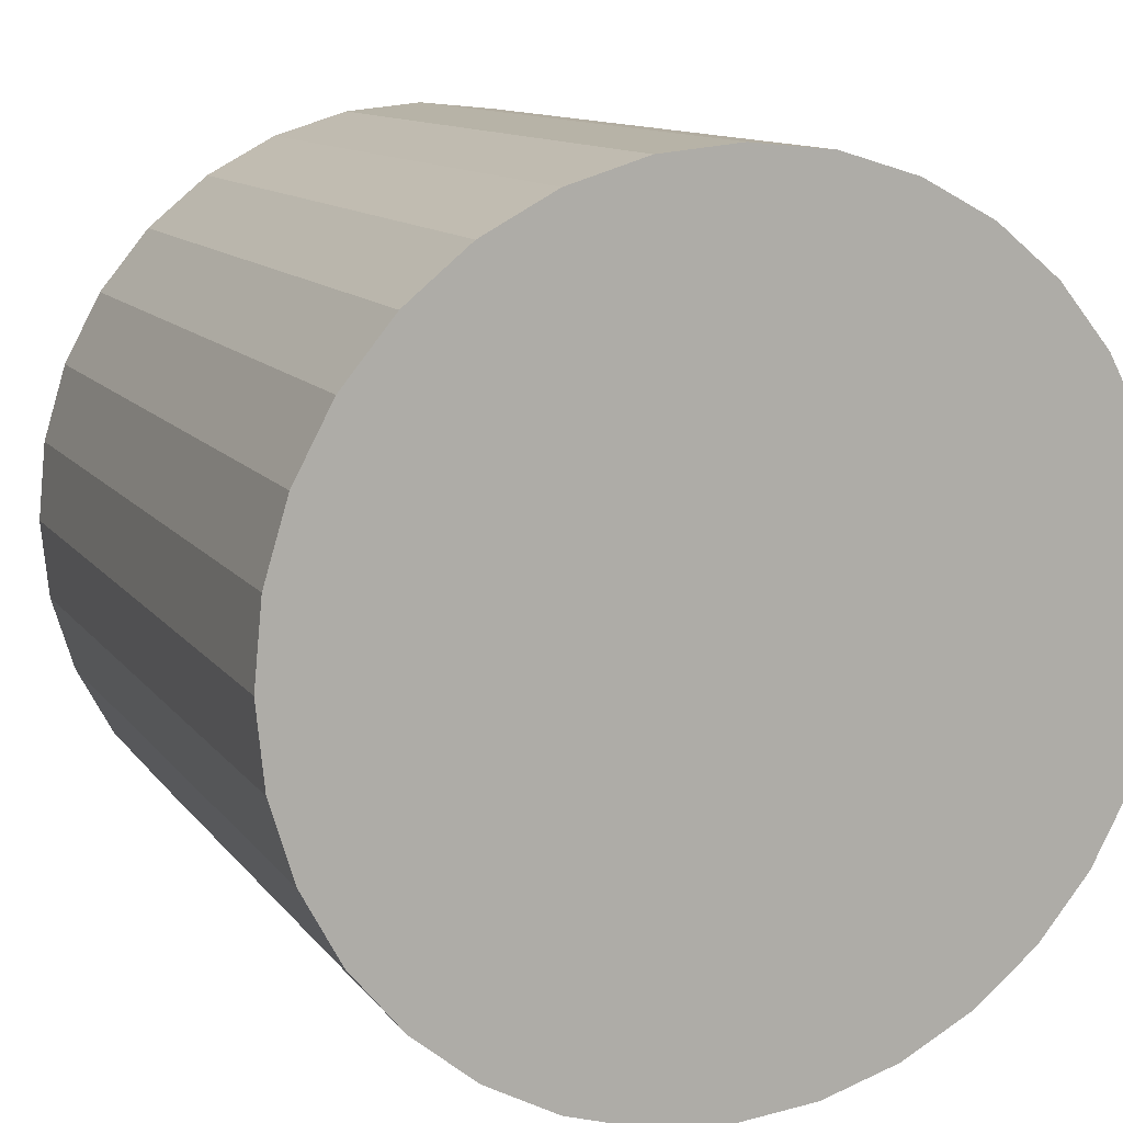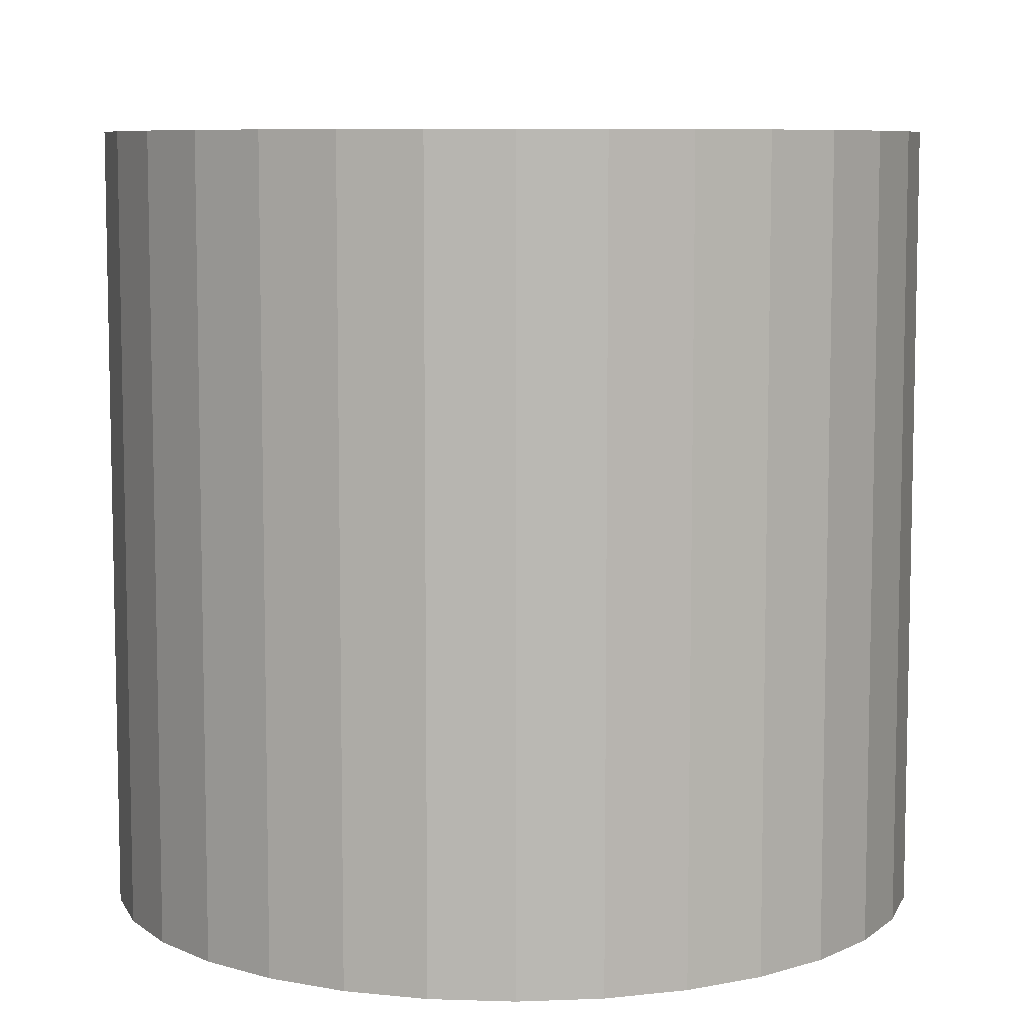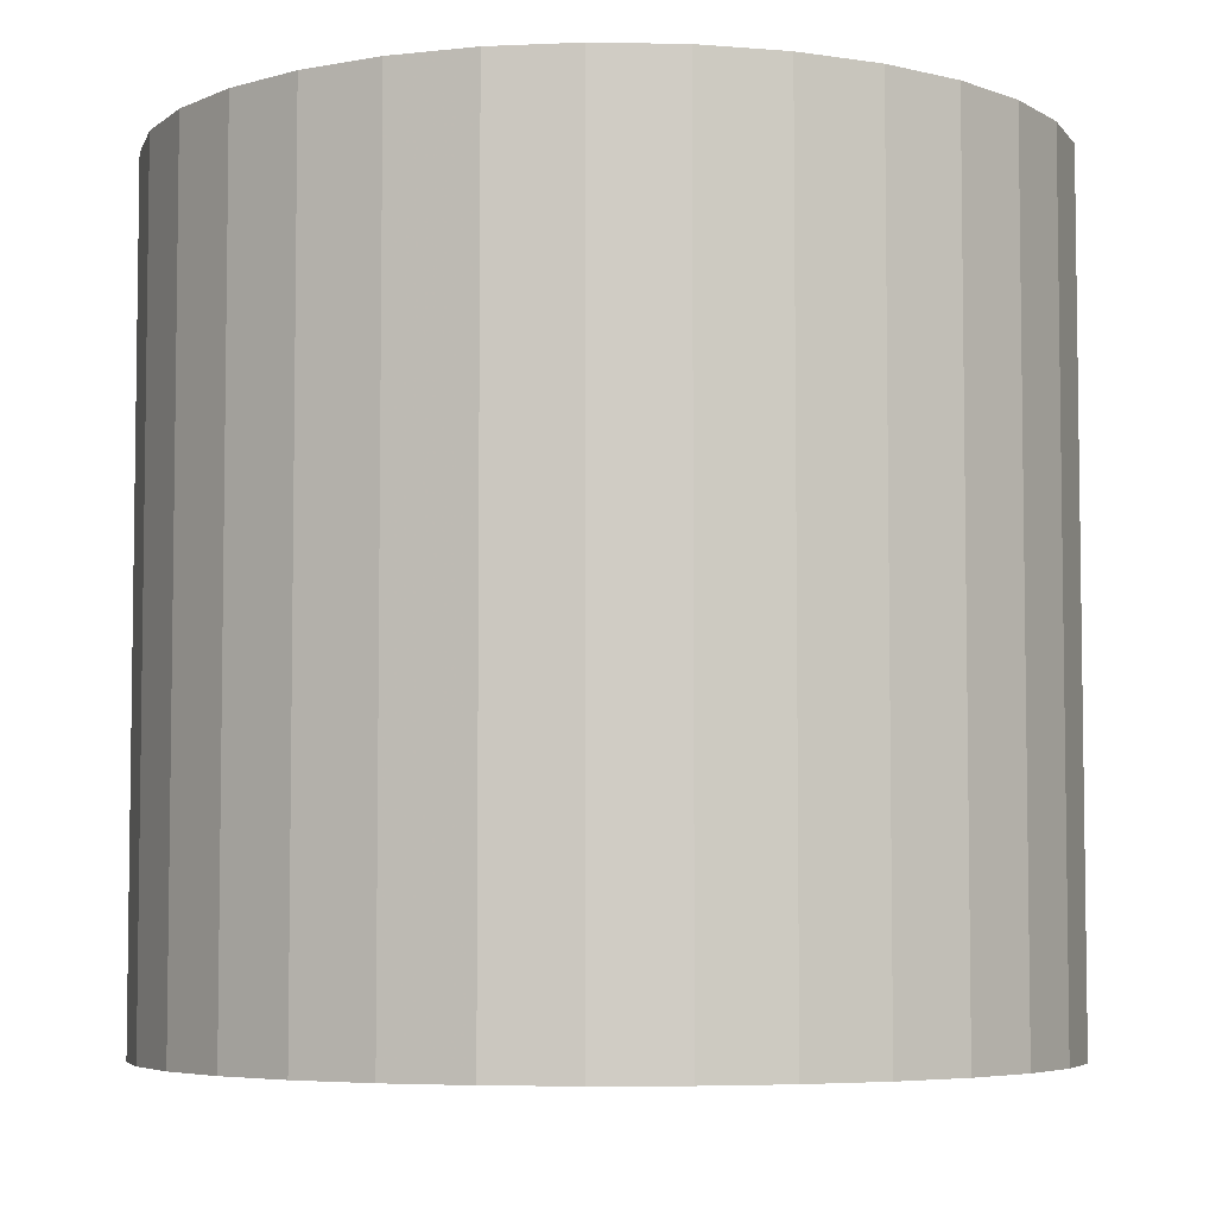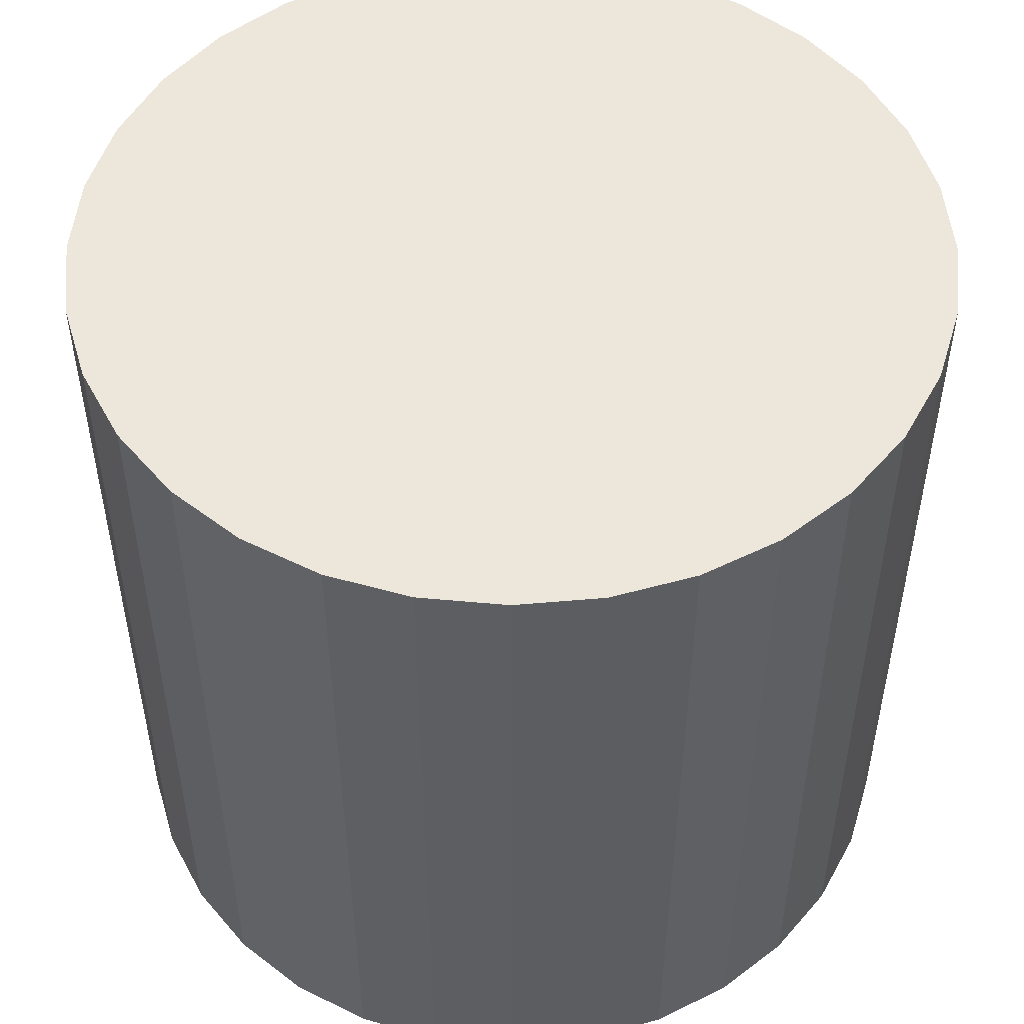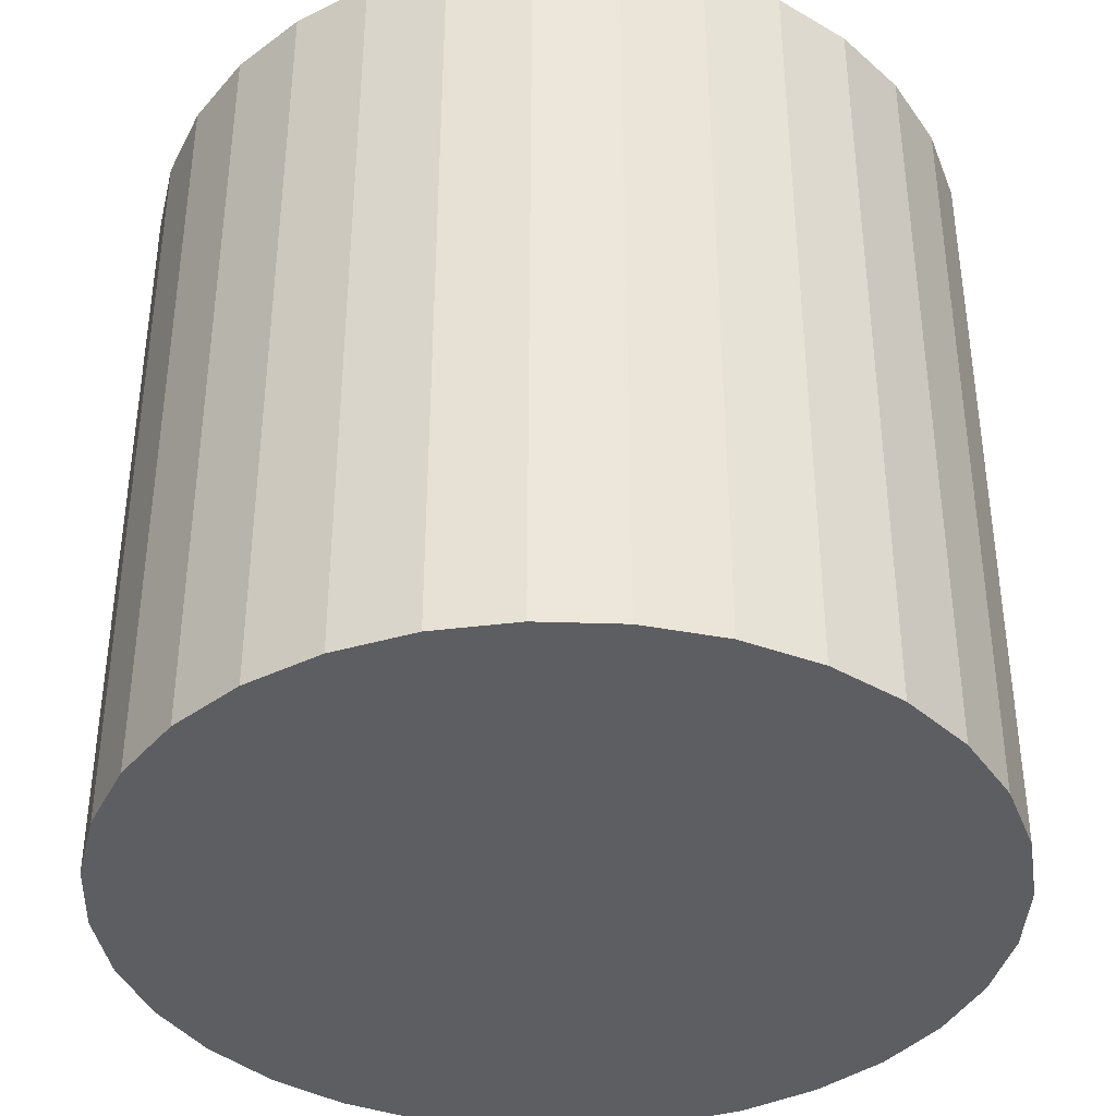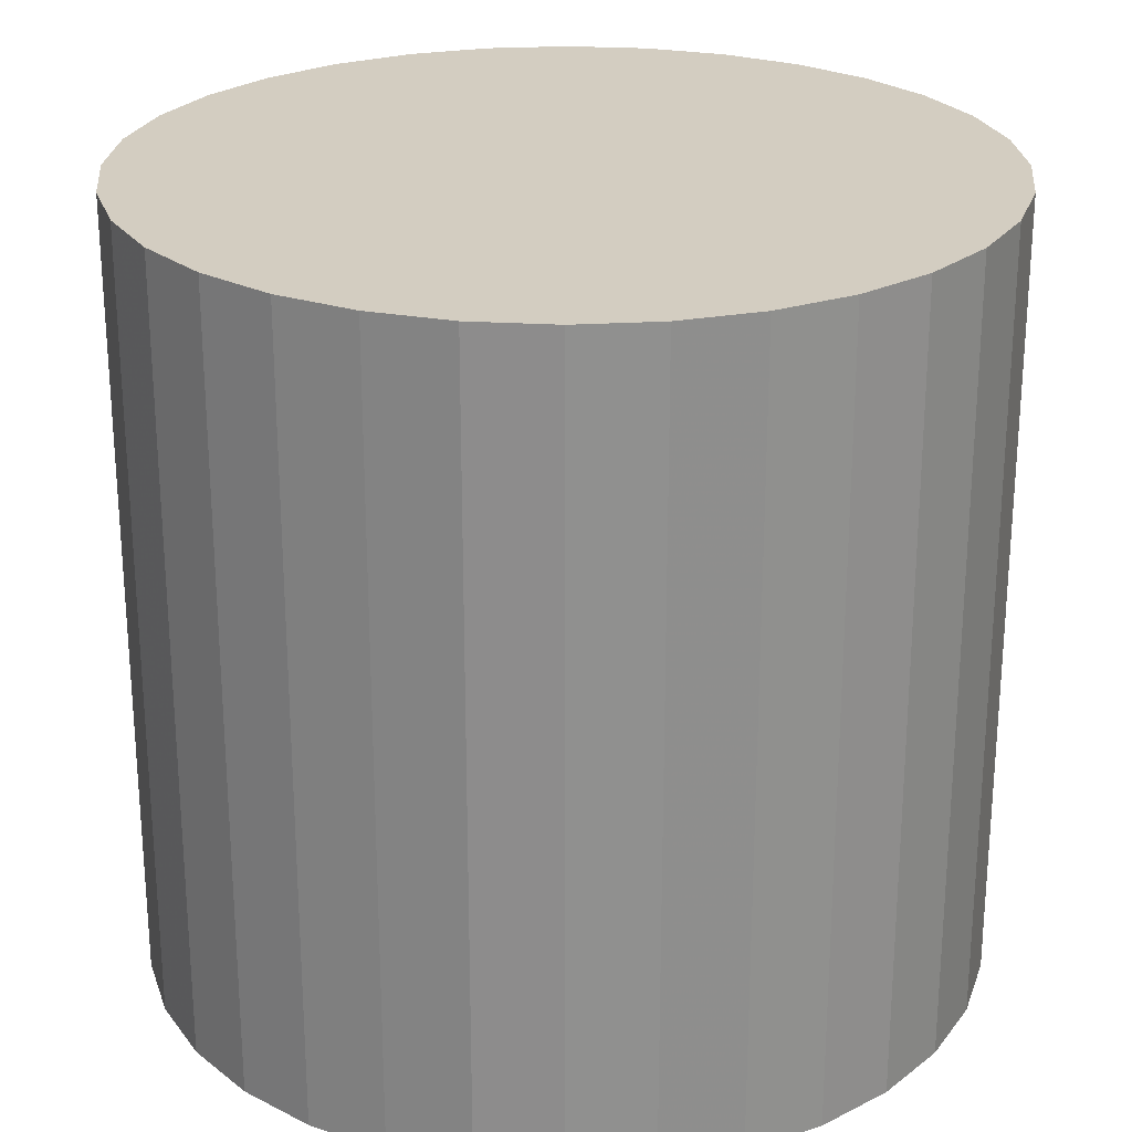
<metadata>
{"format":"obj","ext":"obj","renderer":"f3d","projection":"perspective","resolution":1024,"background":"white","views":[{"elev":11.5,"azim":158.0,"up":"+Y"},{"elev":7.8,"azim":-68.0,"up":"+Z"},{"elev":-5.4,"azim":-98.9,"up":"+Z"},{"elev":51.3,"azim":-56.1,"up":"+Z"},{"elev":-38.7,"azim":3.3,"up":"+Z"},{"elev":24.8,"azim":-157.4,"up":"+Z"}]}
</metadata>
<code>
v 0 0 -0.02779
v 0.02927 0 -0.02779
v 0.02927 0 0.02779
v 0 0 0.02779
v 0.02871 0.00571 -0.02779
v 0.02871 0.00571 0.02779
v 0.02704 0.0112 -0.02779
v 0.02704 0.0112 0.02779
v 0.02434 0.01626 -0.02779
v 0.02434 0.01626 0.02779
v 0.0207 0.0207 -0.02779
v 0.0207 0.0207 0.02779
v 0.01626 0.02434 -0.02779
v 0.01626 0.02434 0.02779
v 0.0112 0.02704 -0.02779
v 0.0112 0.02704 0.02779
v 0.00571 0.02871 -0.02779
v 0.00571 0.02871 0.02779
v 0 0.02927 -0.02779
v 0 0.02927 0.02779
v -0.00571 0.02871 -0.02779
v -0.00571 0.02871 0.02779
v -0.0112 0.02704 -0.02779
v -0.0112 0.02704 0.02779
v -0.01626 0.02434 -0.02779
v -0.01626 0.02434 0.02779
v -0.0207 0.0207 -0.02779
v -0.0207 0.0207 0.02779
v -0.02434 0.01626 -0.02779
v -0.02434 0.01626 0.02779
v -0.02704 0.0112 -0.02779
v -0.02704 0.0112 0.02779
v -0.02871 0.00571 -0.02779
v -0.02871 0.00571 0.02779
v -0.02927 0 -0.02779
v -0.02927 0 0.02779
v -0.02871 -0.00571 -0.02779
v -0.02871 -0.00571 0.02779
v -0.02704 -0.0112 -0.02779
v -0.02704 -0.0112 0.02779
v -0.02434 -0.01626 -0.02779
v -0.02434 -0.01626 0.02779
v -0.0207 -0.0207 -0.02779
v -0.0207 -0.0207 0.02779
v -0.01626 -0.02434 -0.02779
v -0.01626 -0.02434 0.02779
v -0.0112 -0.02704 -0.02779
v -0.0112 -0.02704 0.02779
v -0.00571 -0.02871 -0.02779
v -0.00571 -0.02871 0.02779
v -0 -0.02927 -0.02779
v -0 -0.02927 0.02779
v 0.00571 -0.02871 -0.02779
v 0.00571 -0.02871 0.02779
v 0.0112 -0.02704 -0.02779
v 0.0112 -0.02704 0.02779
v 0.01626 -0.02434 -0.02779
v 0.01626 -0.02434 0.02779
v 0.0207 -0.0207 -0.02779
v 0.0207 -0.0207 0.02779
v 0.02434 -0.01626 -0.02779
v 0.02434 -0.01626 0.02779
v 0.02704 -0.0112 -0.02779
v 0.02704 -0.0112 0.02779
v 0.02871 -0.00571 -0.02779
v 0.02871 -0.00571 0.02779
f 2 1 5
f 2 5 3
f 3 5 6
f 3 6 4
f 5 1 7
f 5 7 6
f 6 7 8
f 6 8 4
f 7 1 9
f 7 9 8
f 8 9 10
f 8 10 4
f 9 1 11
f 9 11 10
f 10 11 12
f 10 12 4
f 11 1 13
f 11 13 12
f 12 13 14
f 12 14 4
f 13 1 15
f 13 15 14
f 14 15 16
f 14 16 4
f 15 1 17
f 15 17 16
f 16 17 18
f 16 18 4
f 17 1 19
f 17 19 18
f 18 19 20
f 18 20 4
f 19 1 21
f 19 21 20
f 20 21 22
f 20 22 4
f 21 1 23
f 21 23 22
f 22 23 24
f 22 24 4
f 23 1 25
f 23 25 24
f 24 25 26
f 24 26 4
f 25 1 27
f 25 27 26
f 26 27 28
f 26 28 4
f 27 1 29
f 27 29 28
f 28 29 30
f 28 30 4
f 29 1 31
f 29 31 30
f 30 31 32
f 30 32 4
f 31 1 33
f 31 33 32
f 32 33 34
f 32 34 4
f 33 1 35
f 33 35 34
f 34 35 36
f 34 36 4
f 35 1 37
f 35 37 36
f 36 37 38
f 36 38 4
f 37 1 39
f 37 39 38
f 38 39 40
f 38 40 4
f 39 1 41
f 39 41 40
f 40 41 42
f 40 42 4
f 41 1 43
f 41 43 42
f 42 43 44
f 42 44 4
f 43 1 45
f 43 45 44
f 44 45 46
f 44 46 4
f 45 1 47
f 45 47 46
f 46 47 48
f 46 48 4
f 47 1 49
f 47 49 48
f 48 49 50
f 48 50 4
f 49 1 51
f 49 51 50
f 50 51 52
f 50 52 4
f 51 1 53
f 51 53 52
f 52 53 54
f 52 54 4
f 53 1 55
f 53 55 54
f 54 55 56
f 54 56 4
f 55 1 57
f 55 57 56
f 56 57 58
f 56 58 4
f 57 1 59
f 57 59 58
f 58 59 60
f 58 60 4
f 59 1 61
f 59 61 60
f 60 61 62
f 60 62 4
f 61 1 63
f 61 63 62
f 62 63 64
f 62 64 4
f 63 1 65
f 63 65 64
f 64 65 66
f 64 66 4
f 65 1 2
f 65 2 66
f 66 2 3
f 66 3 4

</code>
